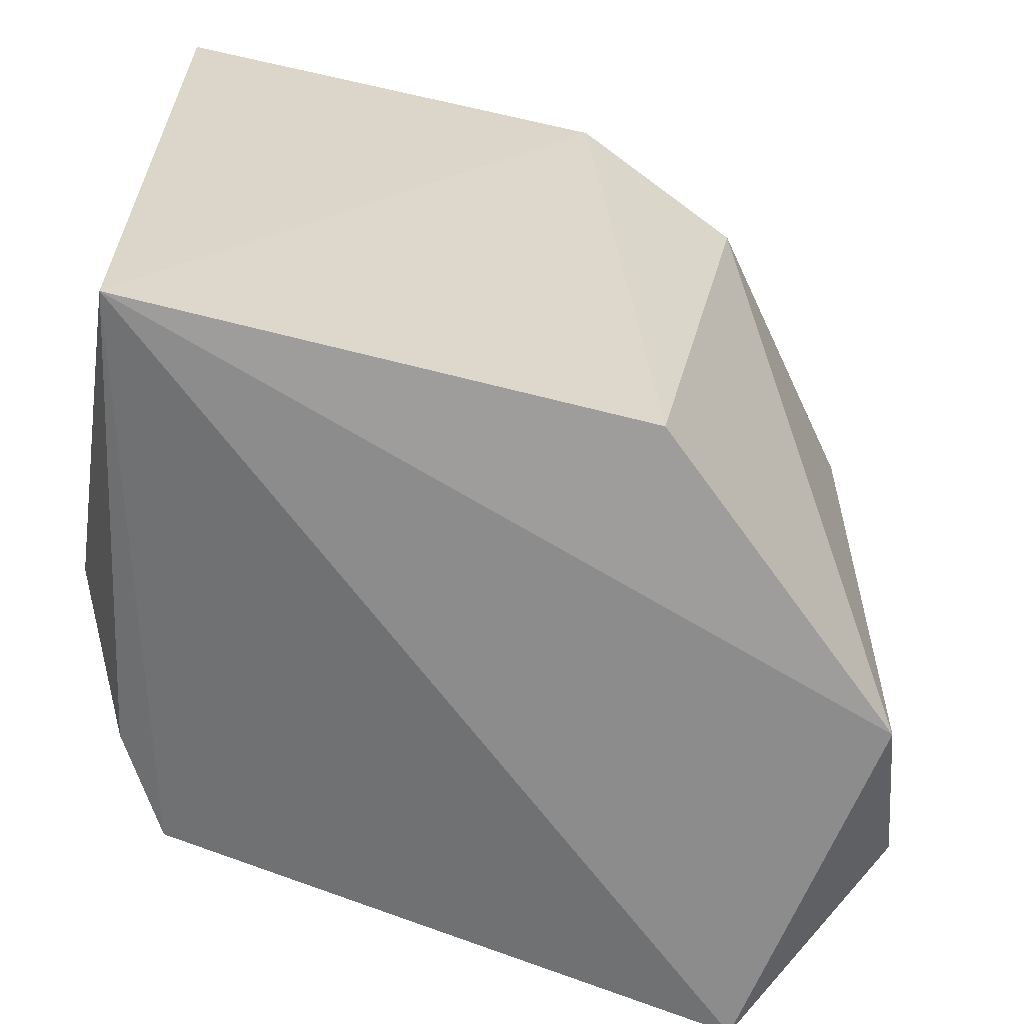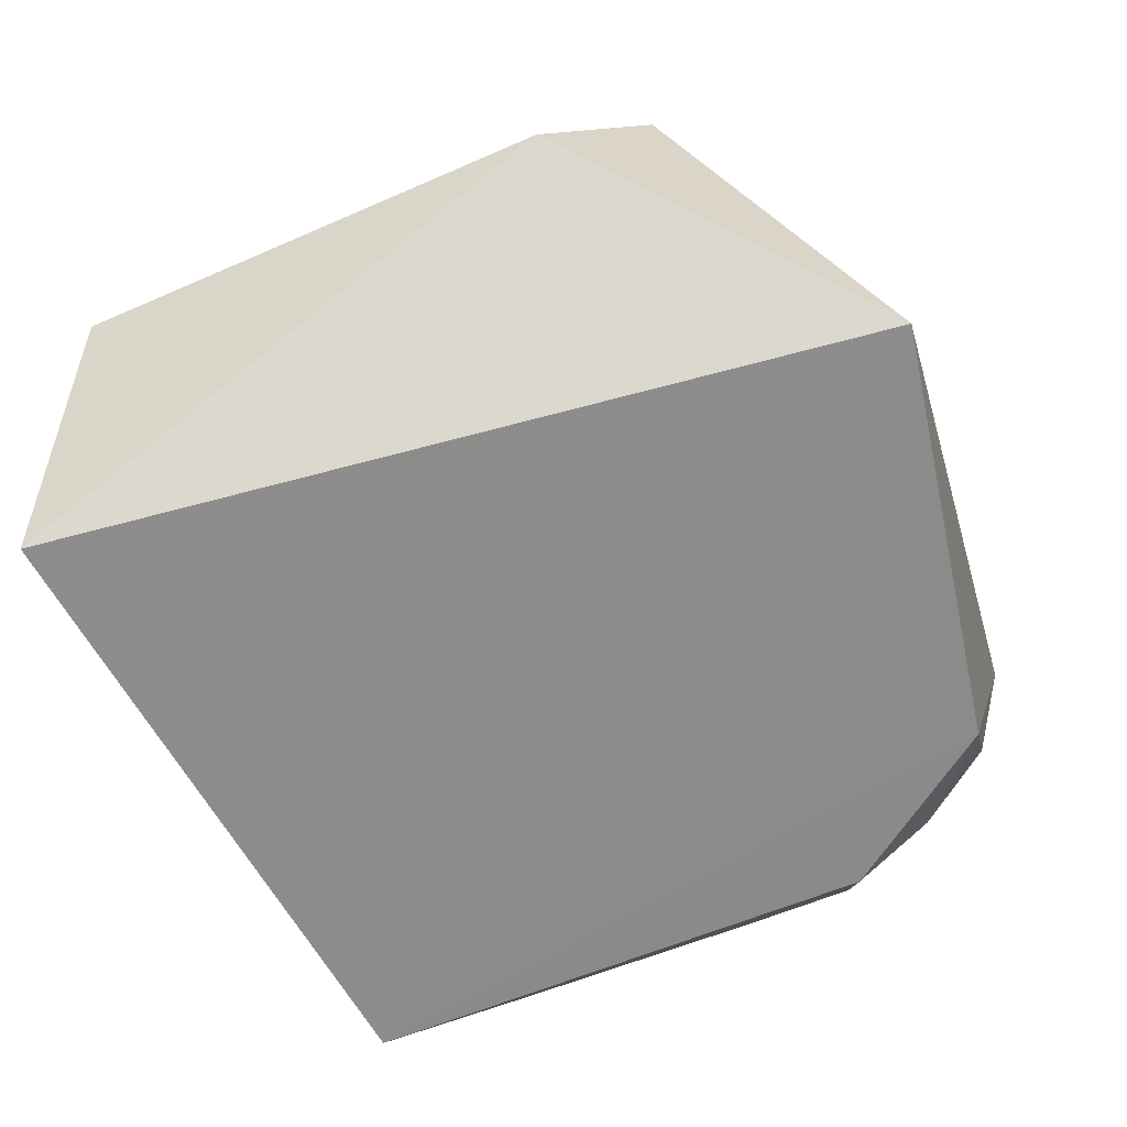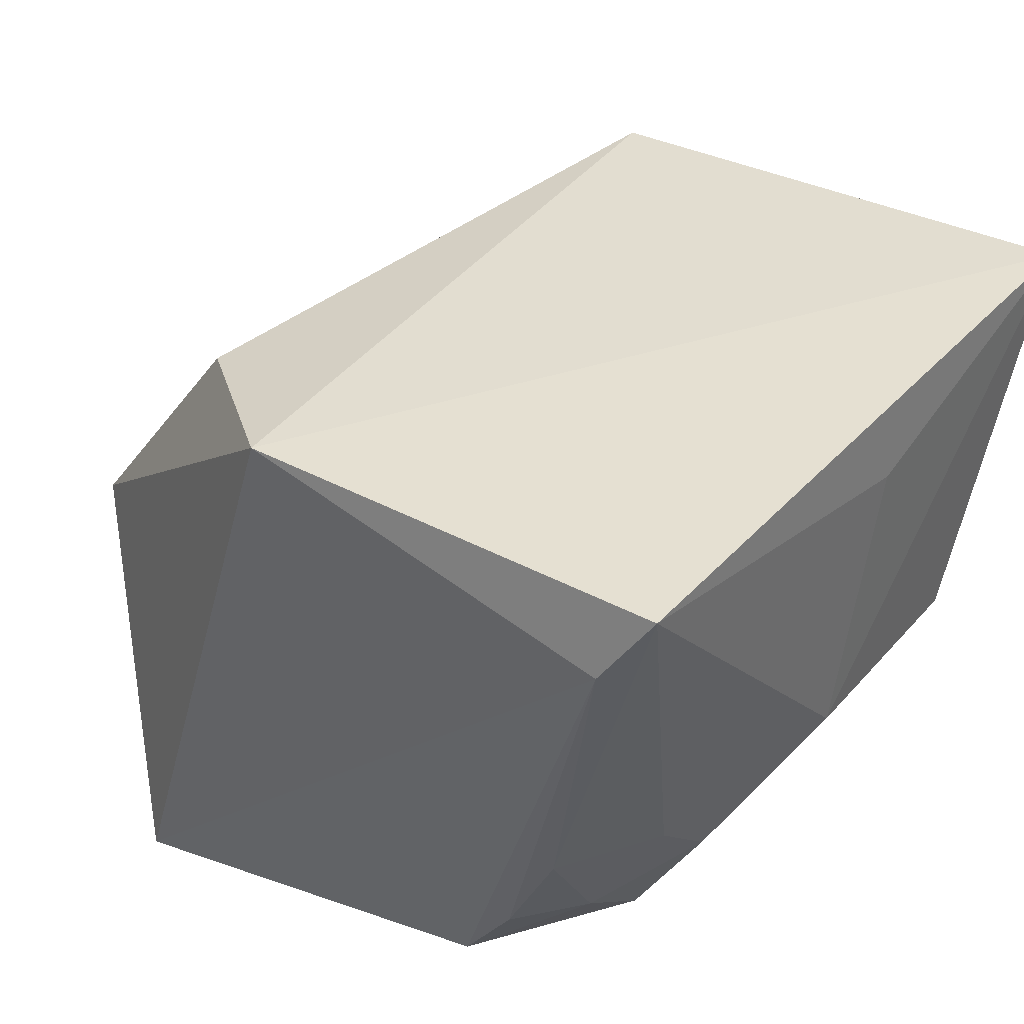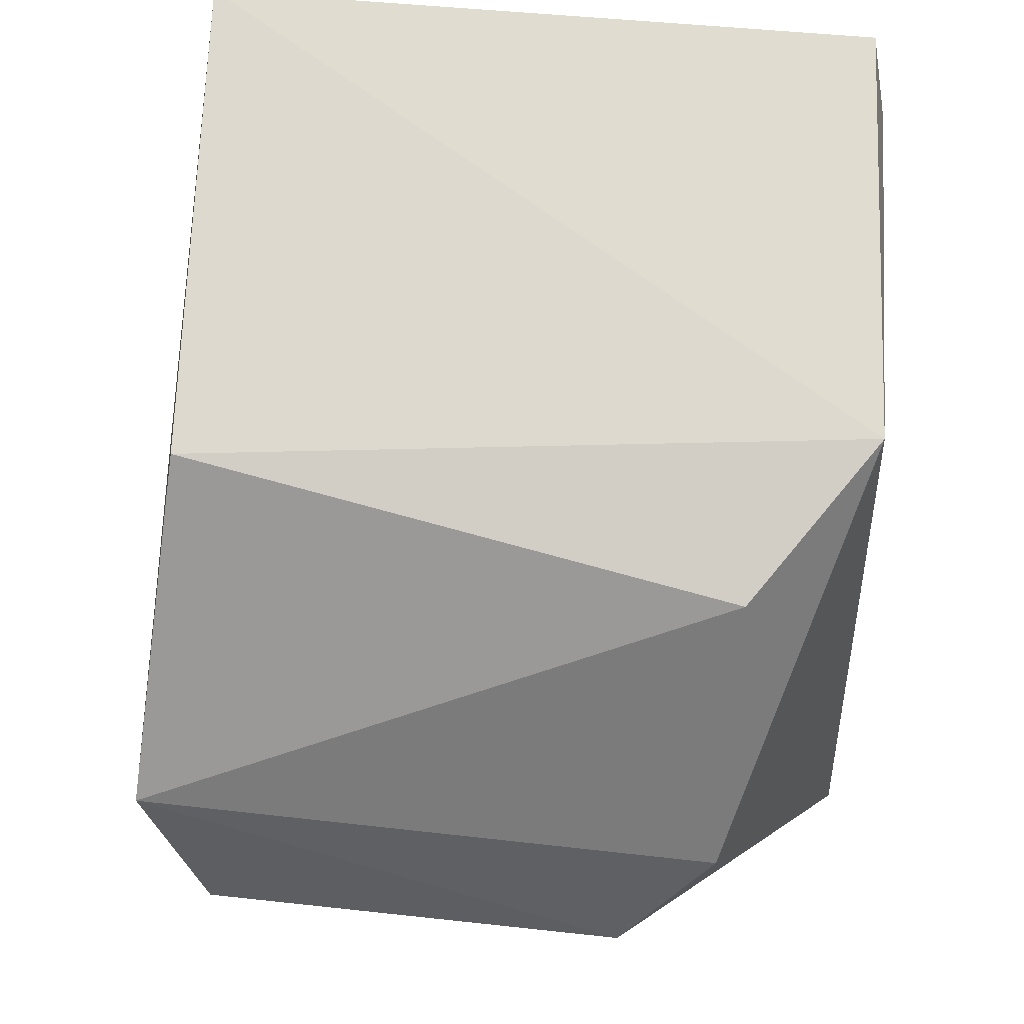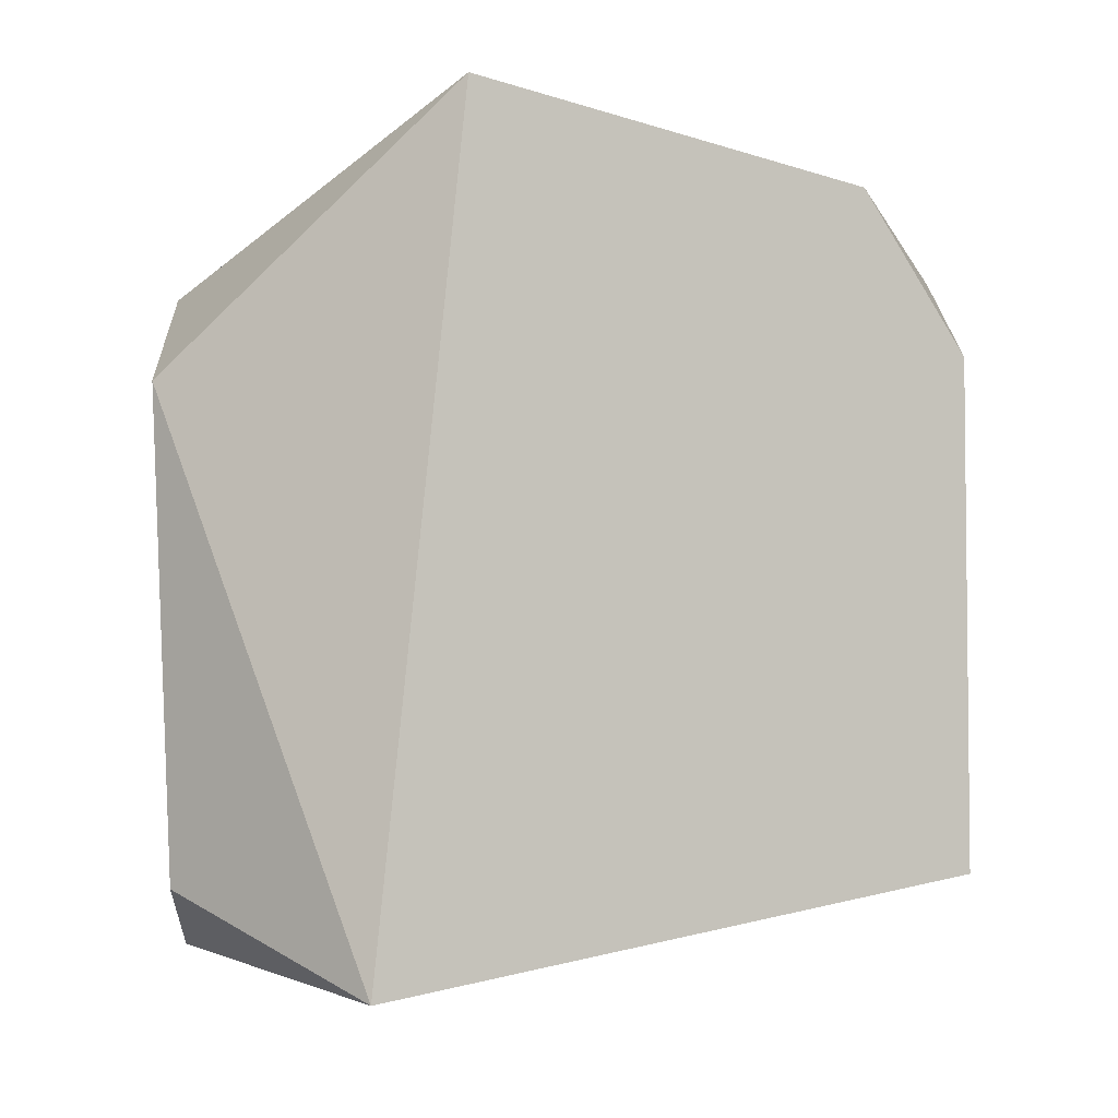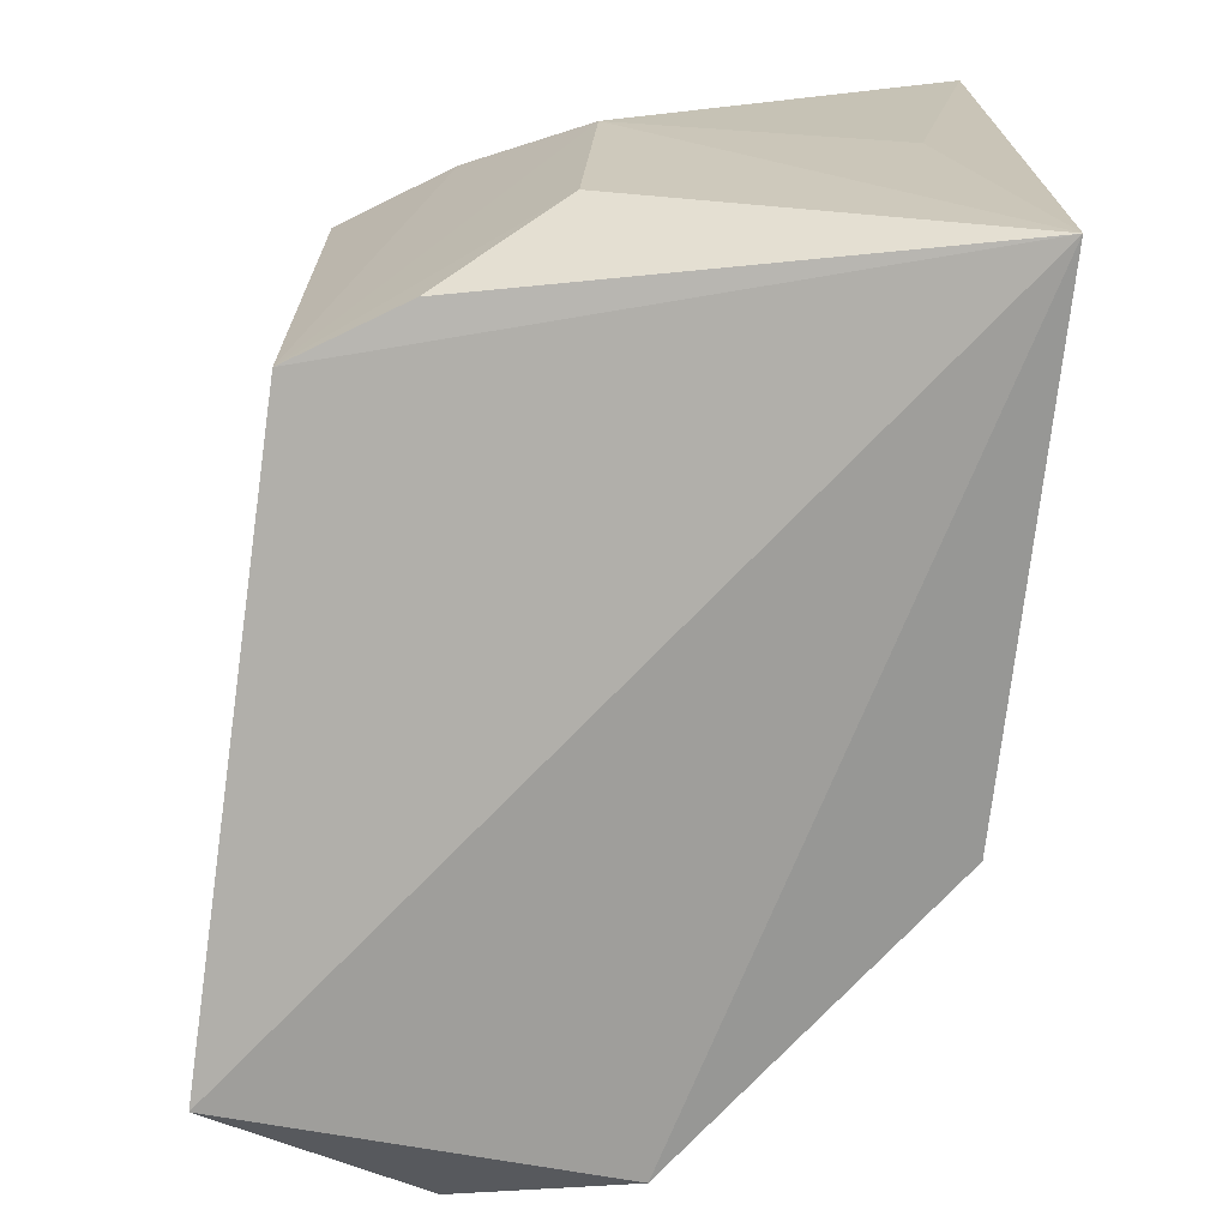
<metadata>
{"format":"obj","ext":"obj","renderer":"f3d","projection":"perspective","resolution":1024,"background":"white","views":[{"elev":-60.4,"azim":-11.4,"up":"+Y"},{"elev":-70.2,"azim":110.8,"up":"+Z"},{"elev":39.3,"azim":-142.6,"up":"+Z"},{"elev":67.6,"azim":93.4,"up":"+Z"},{"elev":-3.4,"azim":159.2,"up":"+Y"},{"elev":-69.7,"azim":-91.6,"up":"+Y"}]}
</metadata>
<code>
v -0.05091 0.0096 0.1681
v -0.02382 -0.03716 0.1376
v -0.03826 0.01133 0.124
v -0.06615 0.007077 0.1274
v -0.08286 -0.03939 0.1703
v -0.03242 -0.04314 0.1238
v -0.07893 0.0101 0.164
v -0.02612 0.0004444 0.1471
v -0.04708 -0.03882 0.1677
v -0.02238 -0.006139 0.1374
v -0.07386 -0.03677 0.1283
v -0.08227 0.008771 0.1693
v -0.03929 0.0006677 0.1651
v -0.02759 -0.04152 0.1497
v -0.08294 -0.01285 0.1453
v -0.07356 0.006712 0.1405
v -0.08231 -0.02953 0.1443
v -0.08303 -0.01735 0.1642
v -0.07384 -0.003335 0.1284
v -0.06994 0.006973 0.133
v -0.07789 -0.03669 0.136
v -0.07836 -0.004721 0.1365
v -0.07351 0.002018 0.1327
v -0.07802 -0.000119 0.1409
f 7 1 3
f 7 3 4
f 8 3 1
f 9 1 5
f 10 6 3
f 10 2 6
f 10 3 8
f 11 4 3
f 11 3 6
f 11 6 5
f 12 5 1
f 12 1 7
f 13 8 1
f 13 1 9
f 14 6 2
f 14 13 9
f 14 8 13
f 14 10 8
f 14 2 10
f 14 9 5
f 14 5 6
f 16 12 7
f 17 15 11
f 17 5 15
f 18 15 5
f 18 5 12
f 18 12 15
f 19 4 11
f 20 16 7
f 20 7 4
f 21 17 11
f 21 11 5
f 21 5 17
f 22 19 11
f 22 11 15
f 22 15 12
f 23 16 20
f 23 19 22
f 23 20 4
f 23 4 19
f 24 23 22
f 24 22 12
f 24 12 16
f 24 16 23

</code>
